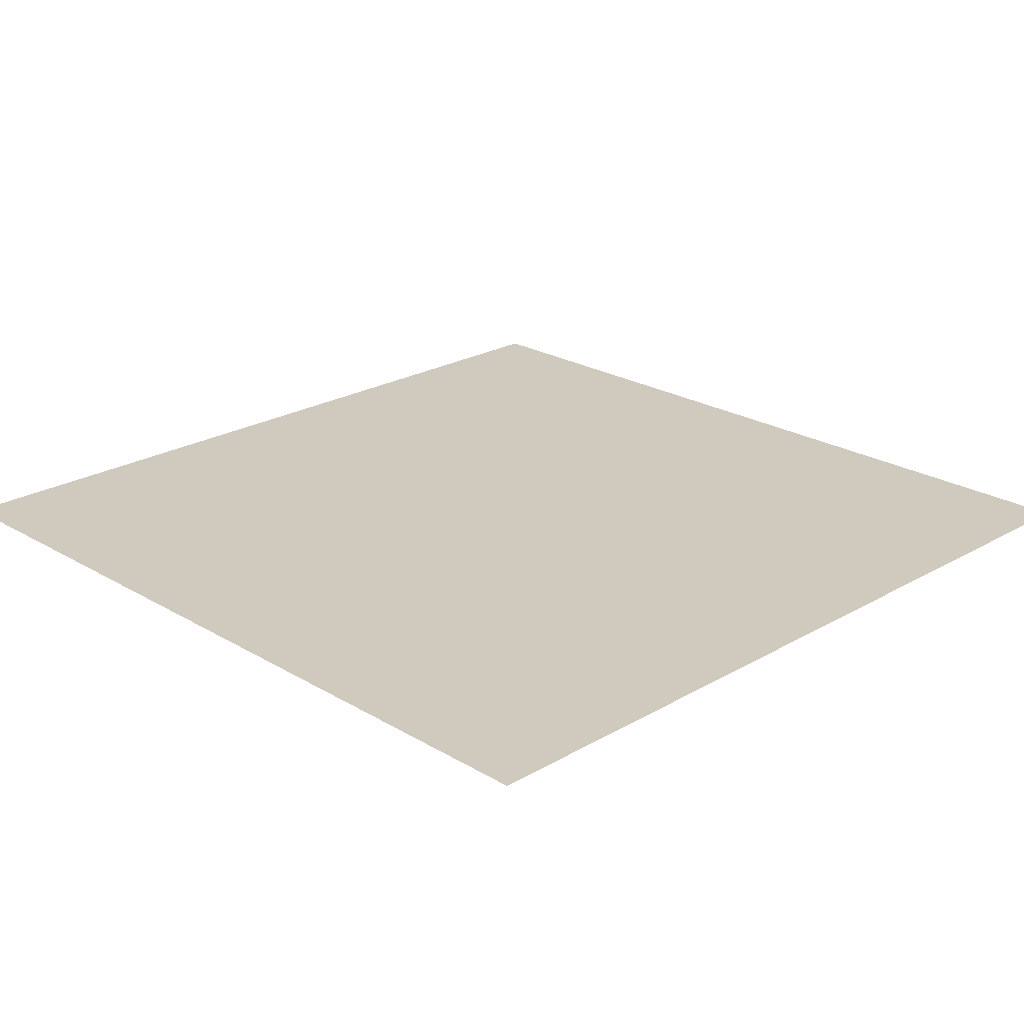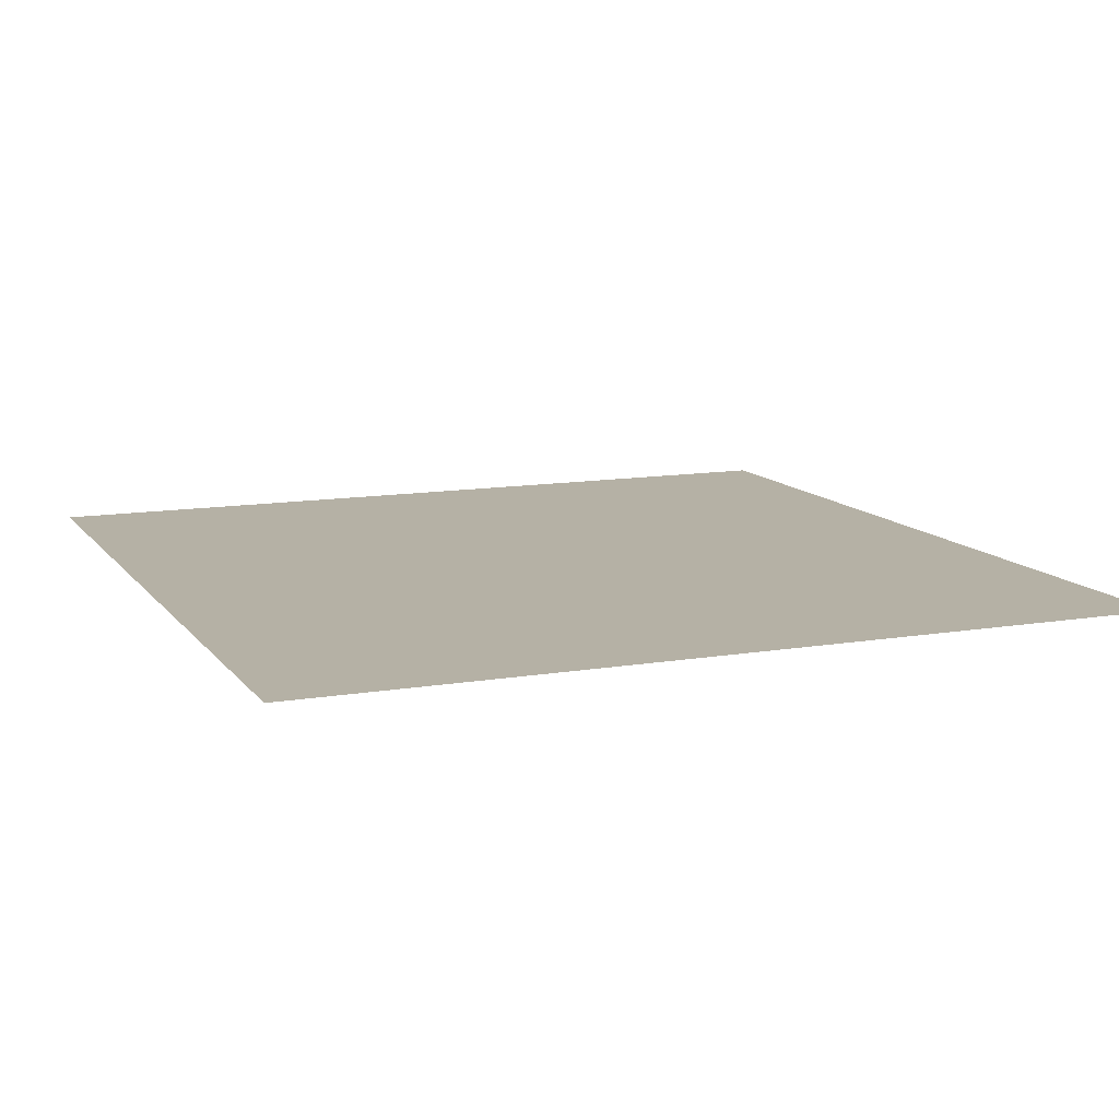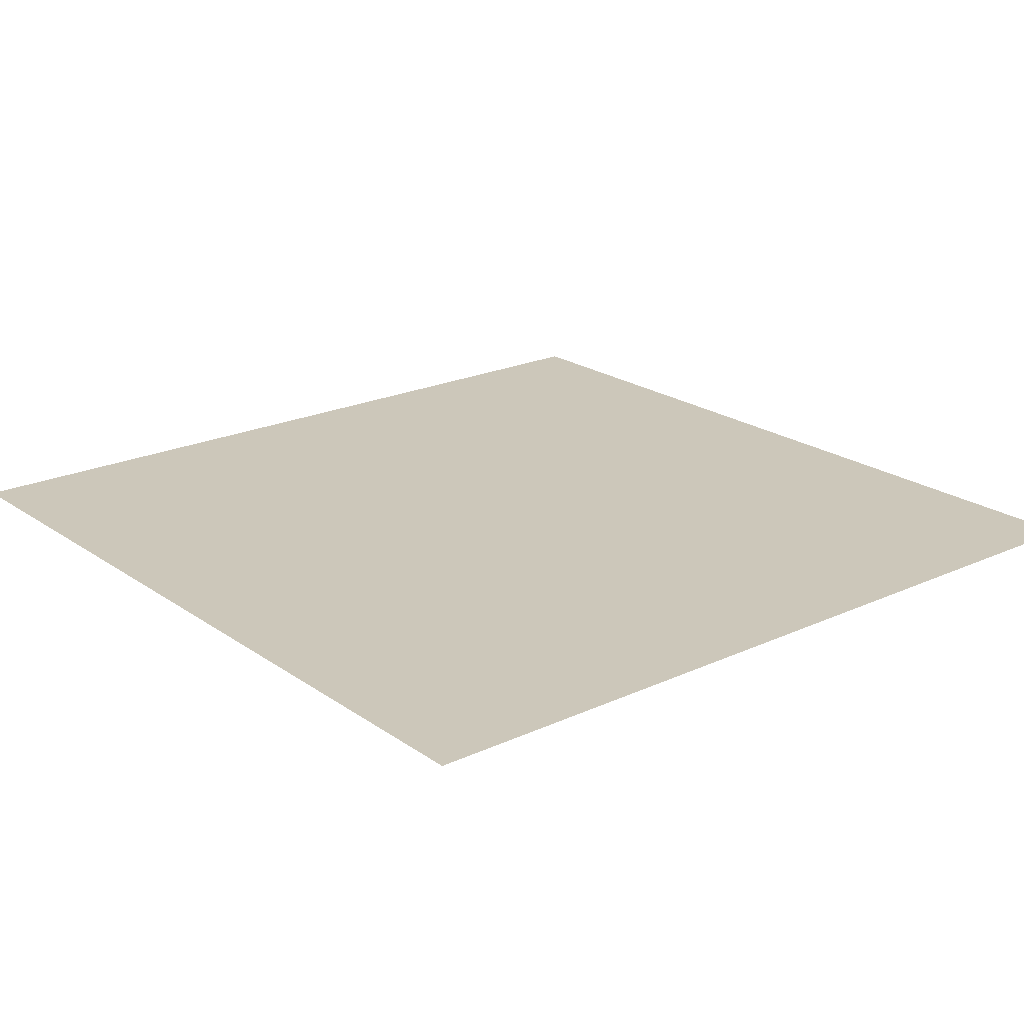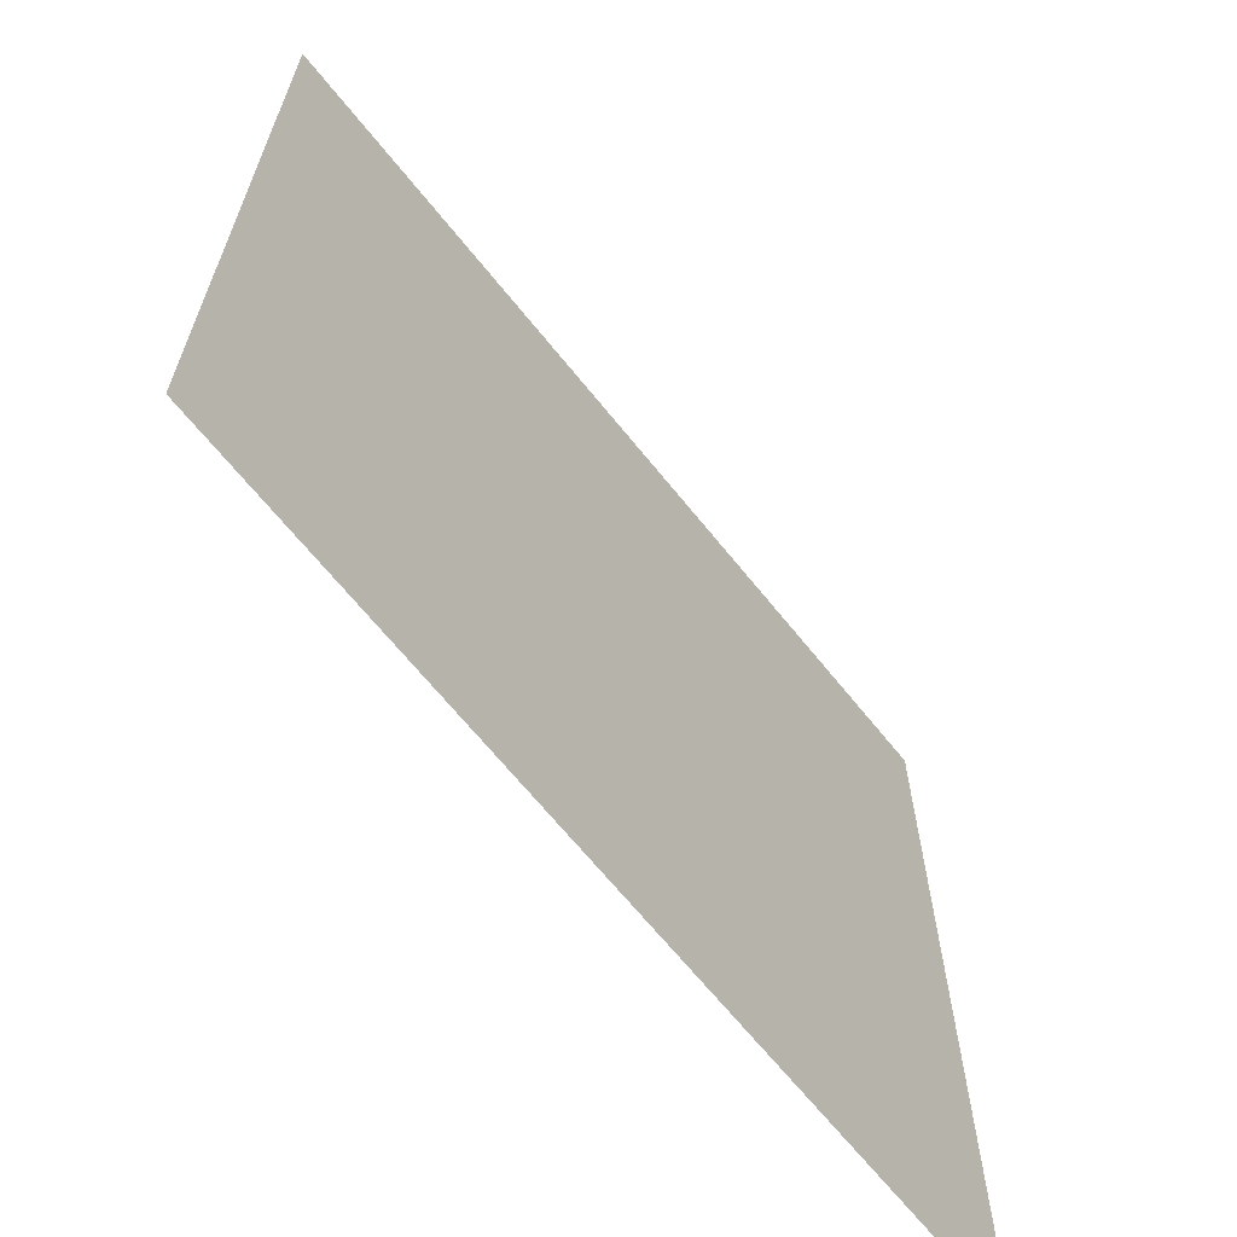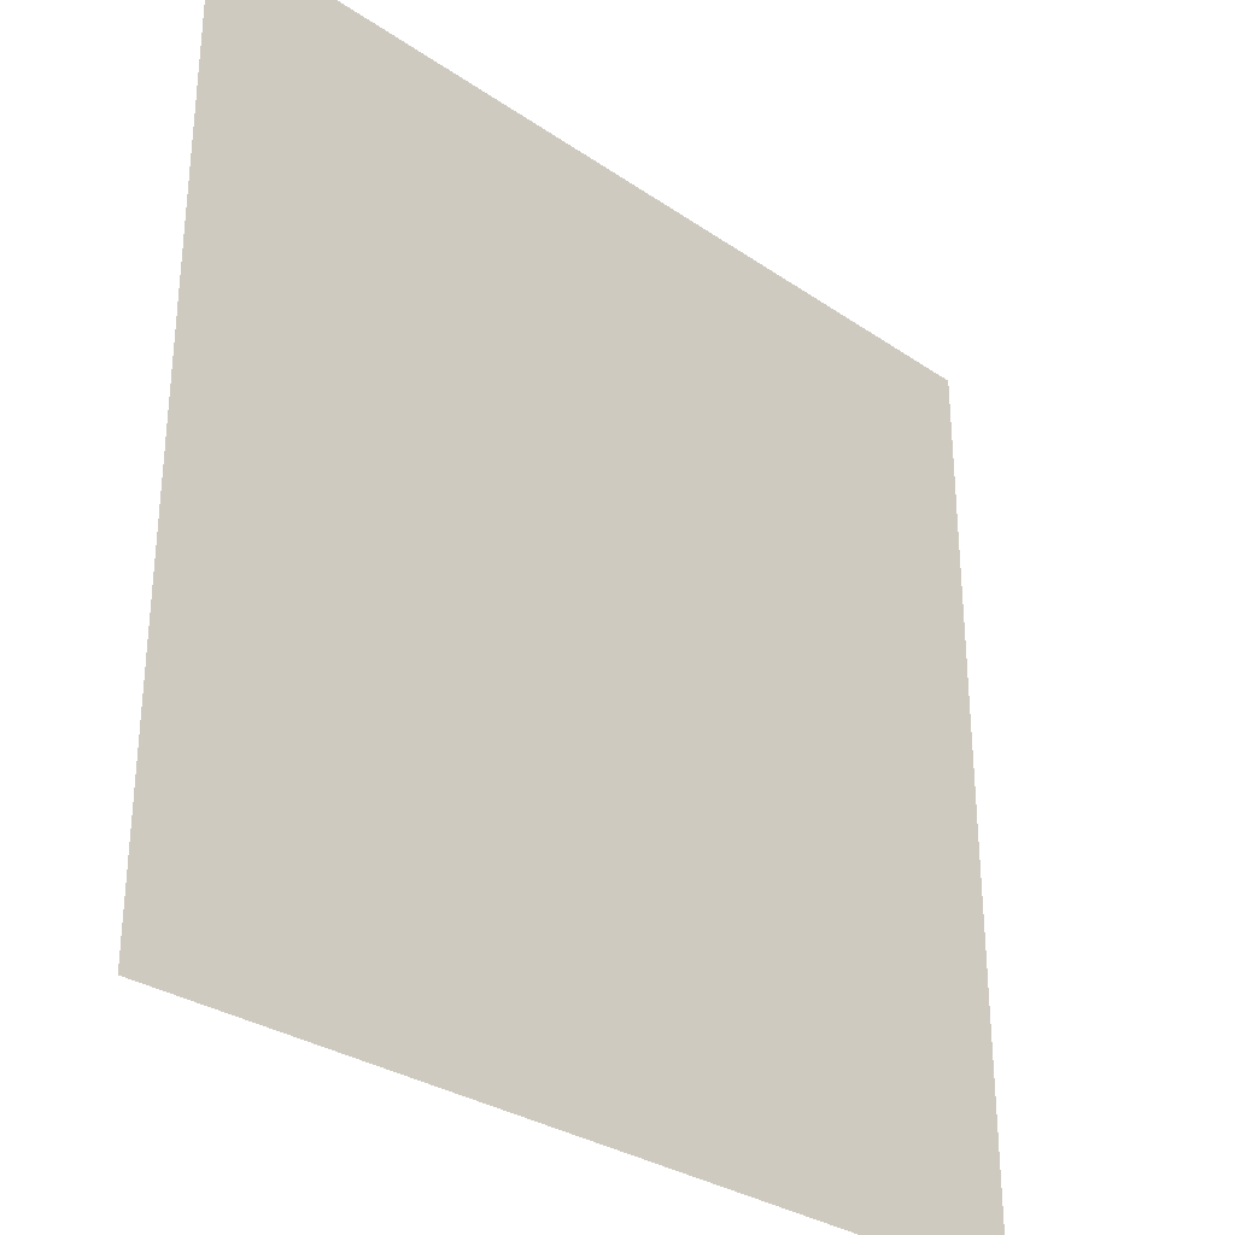
<metadata>
{"format":"obj","ext":"obj","renderer":"f3d","projection":"perspective","resolution":1024,"background":"white","views":[{"elev":23.0,"azim":135.4,"up":"+Z"},{"elev":11.8,"azim":-22.2,"up":"+Z"},{"elev":21.3,"azim":50.7,"up":"+Z"},{"elev":-66.2,"azim":-51.3,"up":"+Y"},{"elev":-30.3,"azim":135.3,"up":"+Y"}]}
</metadata>
<code>
v -101.3 -23.47 0
v -102.4 -23.47 0
v -102.4 -22.4 0
v -101.3 -22.4 0
g HesHall_mesh_0002
f 1 2 3 4

</code>
